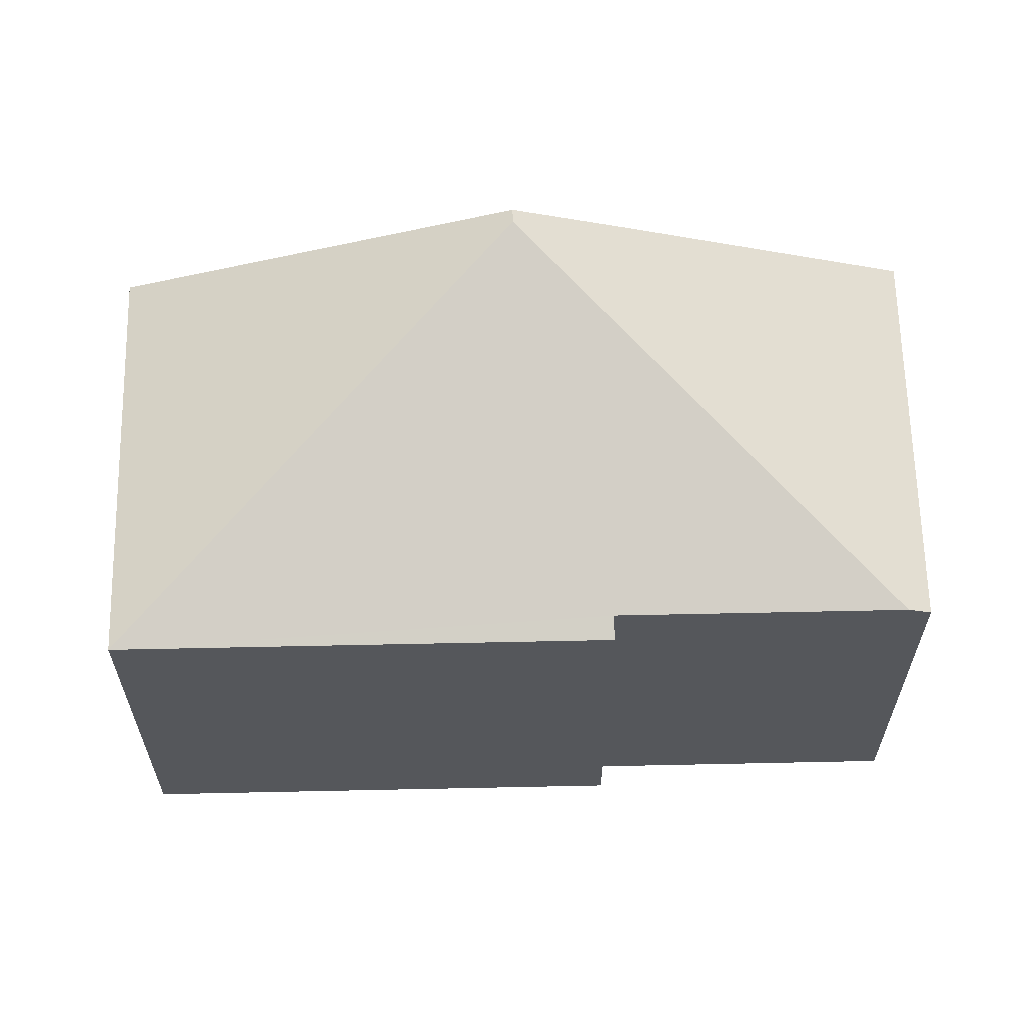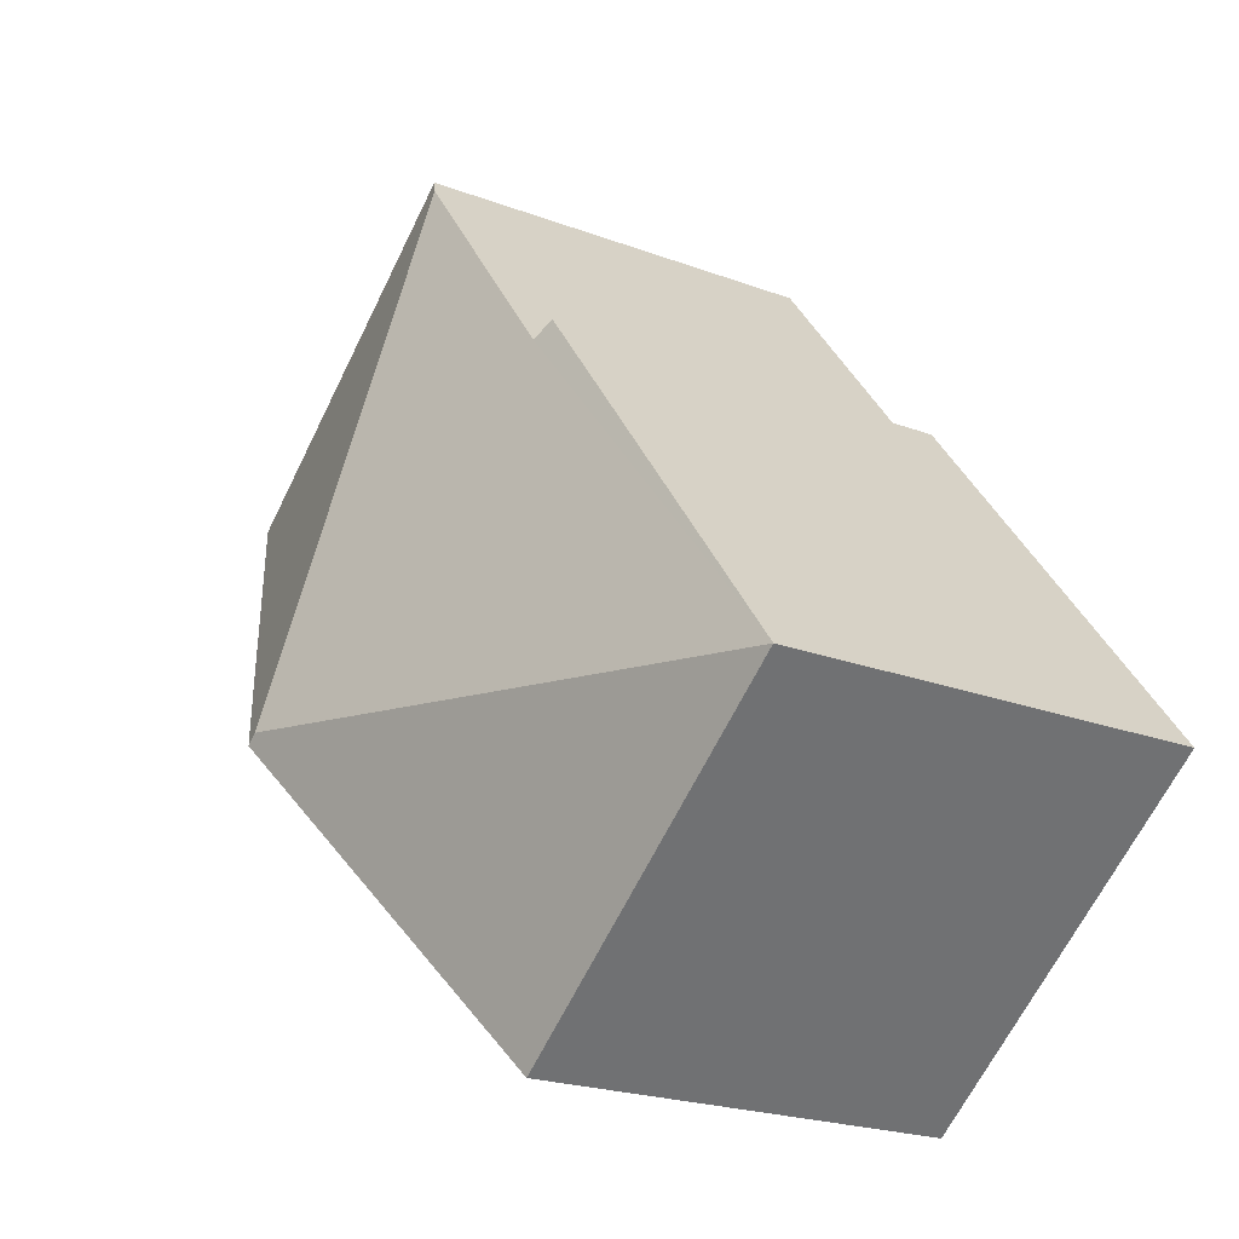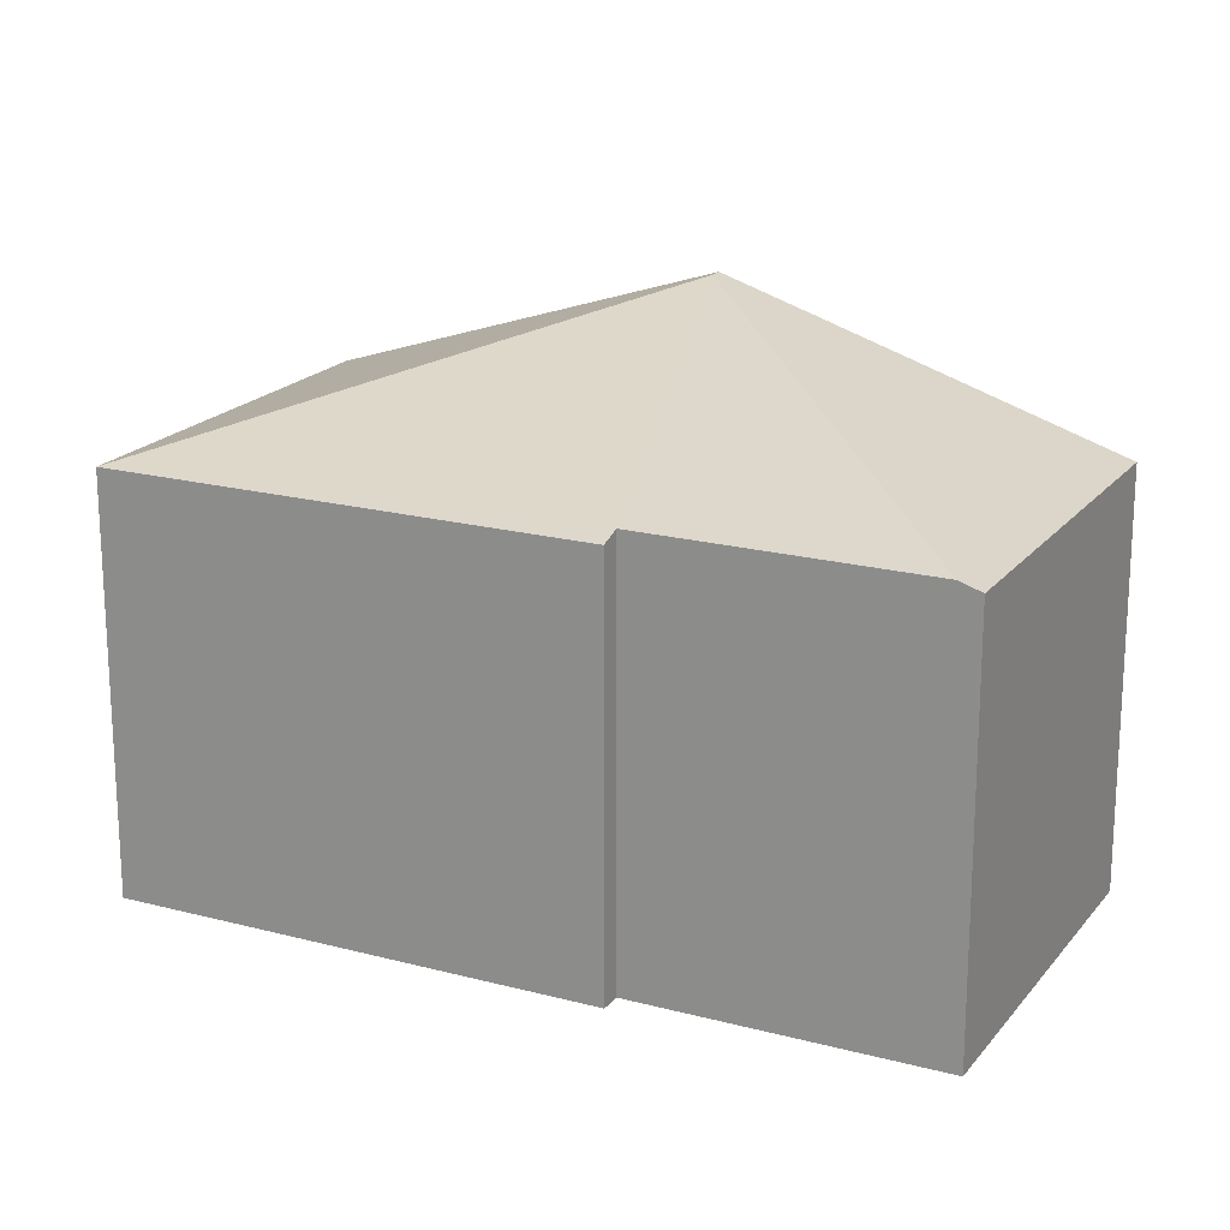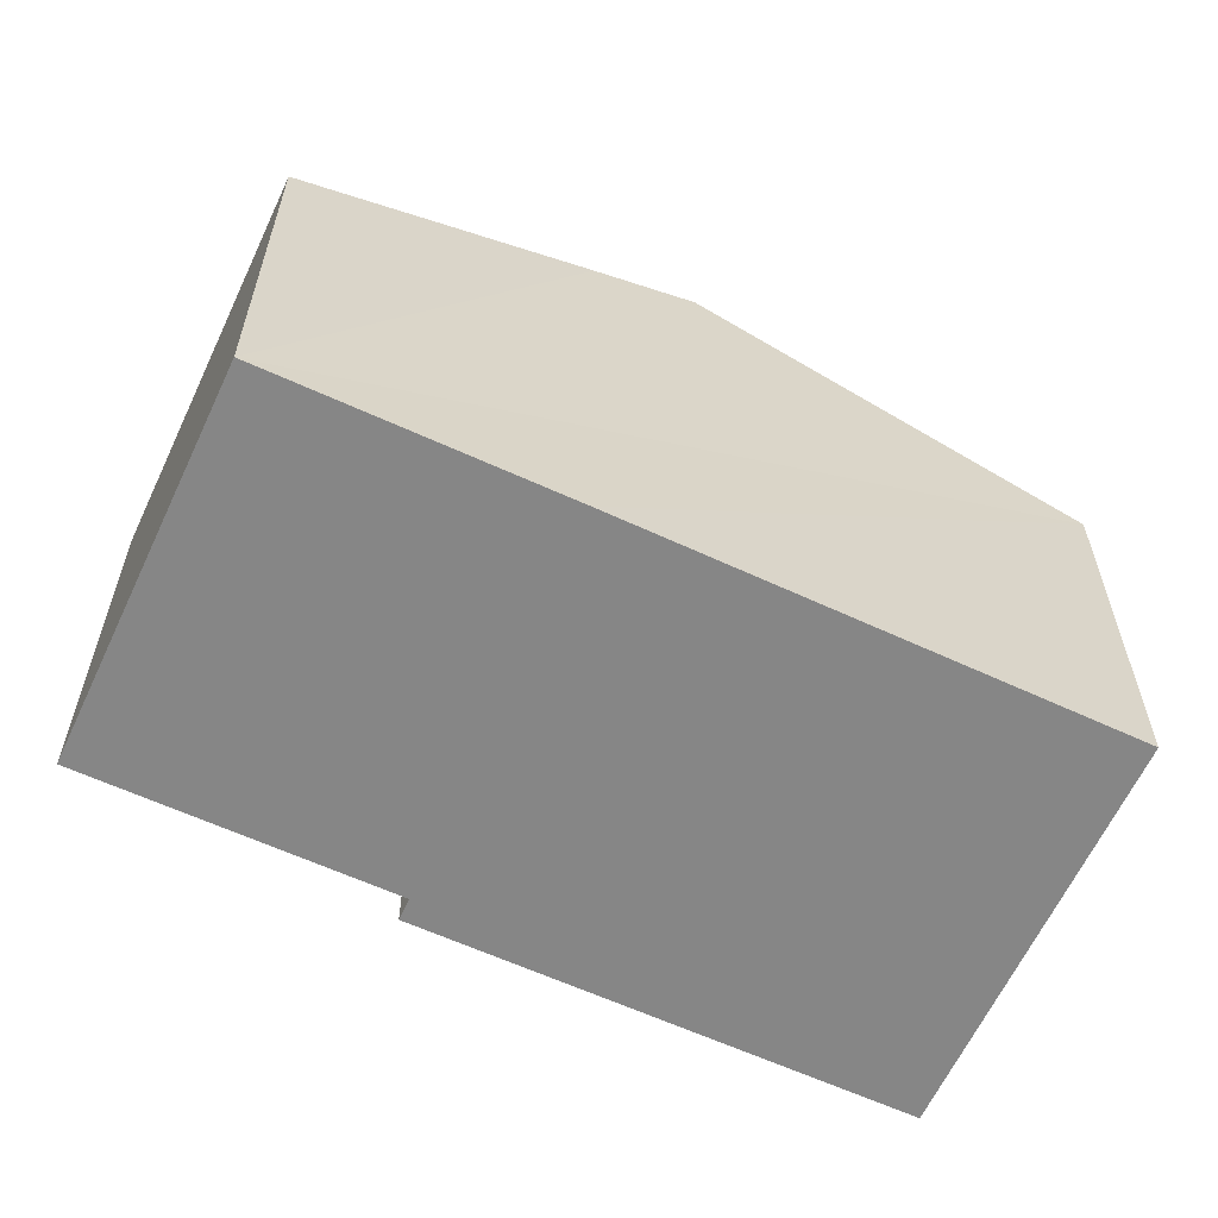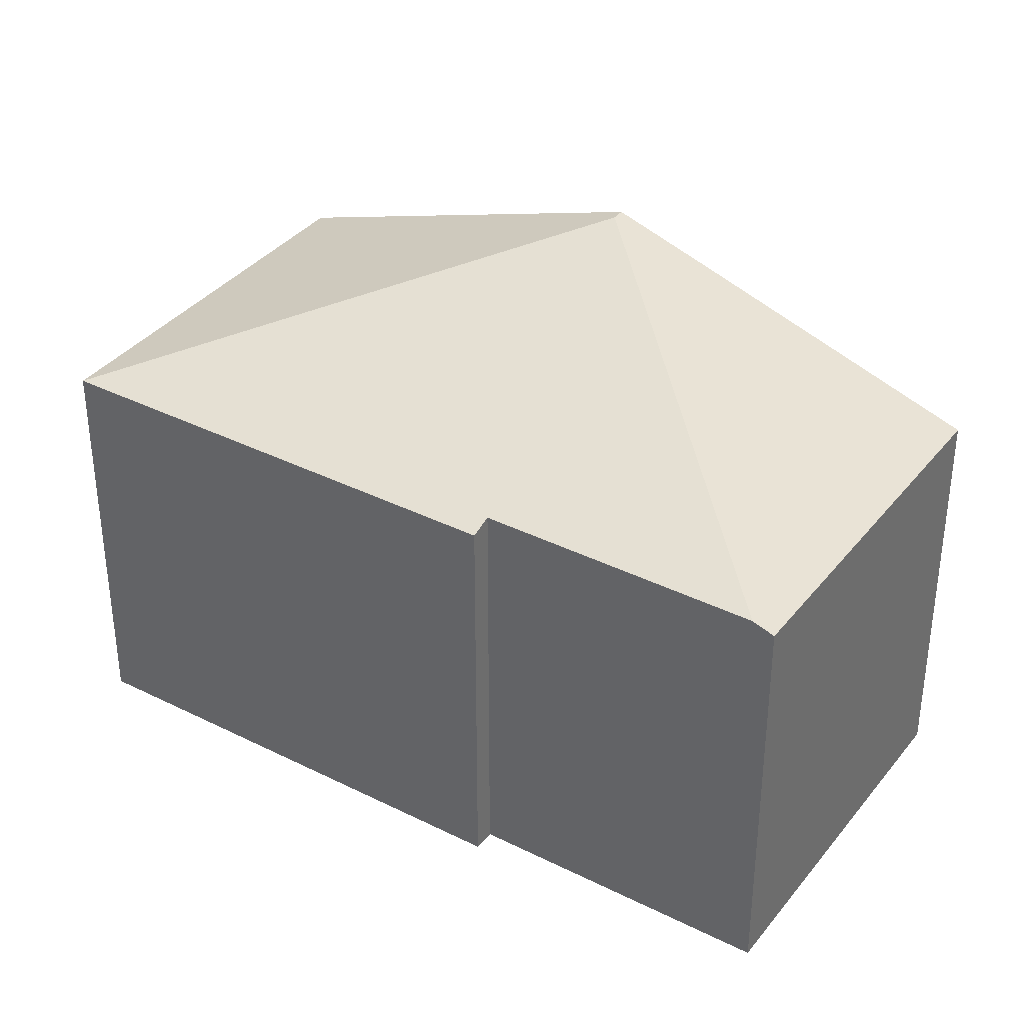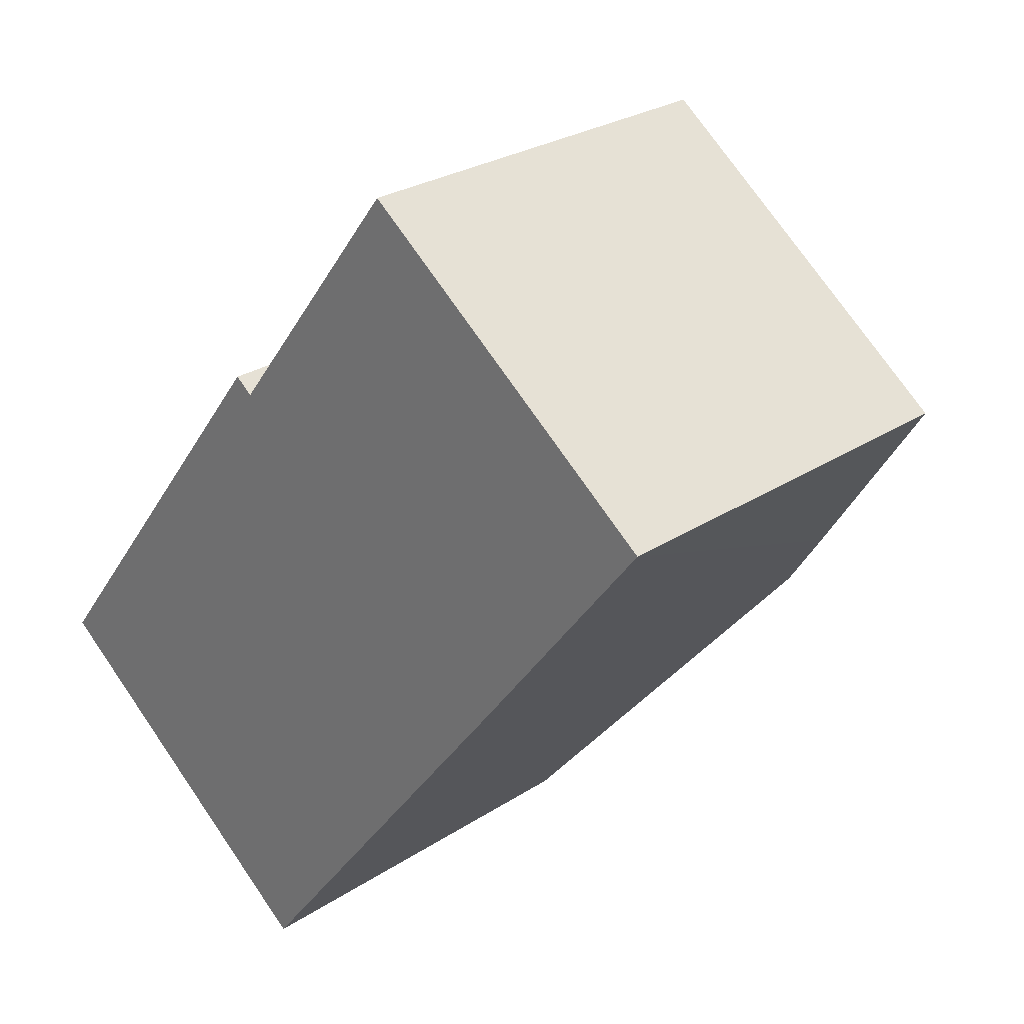
<metadata>
{"format":"obj","ext":"obj","renderer":"f3d","projection":"perspective","resolution":1024,"background":"white","views":[{"elev":63.4,"azim":-53.6,"up":"+Y"},{"elev":-21.7,"azim":-123.6,"up":"+Z"},{"elev":19.4,"azim":-25.9,"up":"+Y"},{"elev":-62.2,"azim":102.7,"up":"+Y"},{"elev":36.3,"azim":-19.2,"up":"+Y"},{"elev":26.5,"azim":44.3,"up":"+Z"}]}
</metadata>
<code>
v  10.31 9.87 1.335
v  5.832 7.642 6.885
v  9.051 7.642 11.06
v  0 7.509 4.598e-16
v  5.502 7.509 7.139
v  15.01 7.509 6.993
v  9.305 7.509 11.39
v  11.71 9.247 2.706
v  10.51 9.87 1.178
v  5.991 7.509 -4.617
v  5.991 2.827e-16 -4.617
v  0 0 0
v  5.502 -4.371e-16 7.139
v  5.832 -4.216e-16 6.885
v  9.305 -6.975e-16 11.39
v  9.051 -6.773e-16 11.06
v  15.01 -4.282e-16 6.993
v  11.71 -1.657e-16 2.706
v  10.51 -7.213e-17 1.178
g defaultobject
f 1 2 3
f 2 1 4
f 4 5 2
f 6 3 7
f 3 6 1
f 1 6 8
f 1 8 9
f 10 1 9
f 1 10 4
f 11 4 10
f 4 11 12
f 12 5 4
f 5 12 13
f 14 3 2
f 3 14 7
f 7 14 15
f 15 14 16
f 5 14 2
f 14 5 13
f 15 6 7
f 6 15 17
f 17 8 6
f 8 17 9
f 9 17 10
f 10 17 18
f 10 18 19
f 10 19 11
f 15 18 17
f 18 15 16
f 18 16 14
f 18 14 19
f 19 14 13
f 19 13 12
f 19 12 11

</code>
